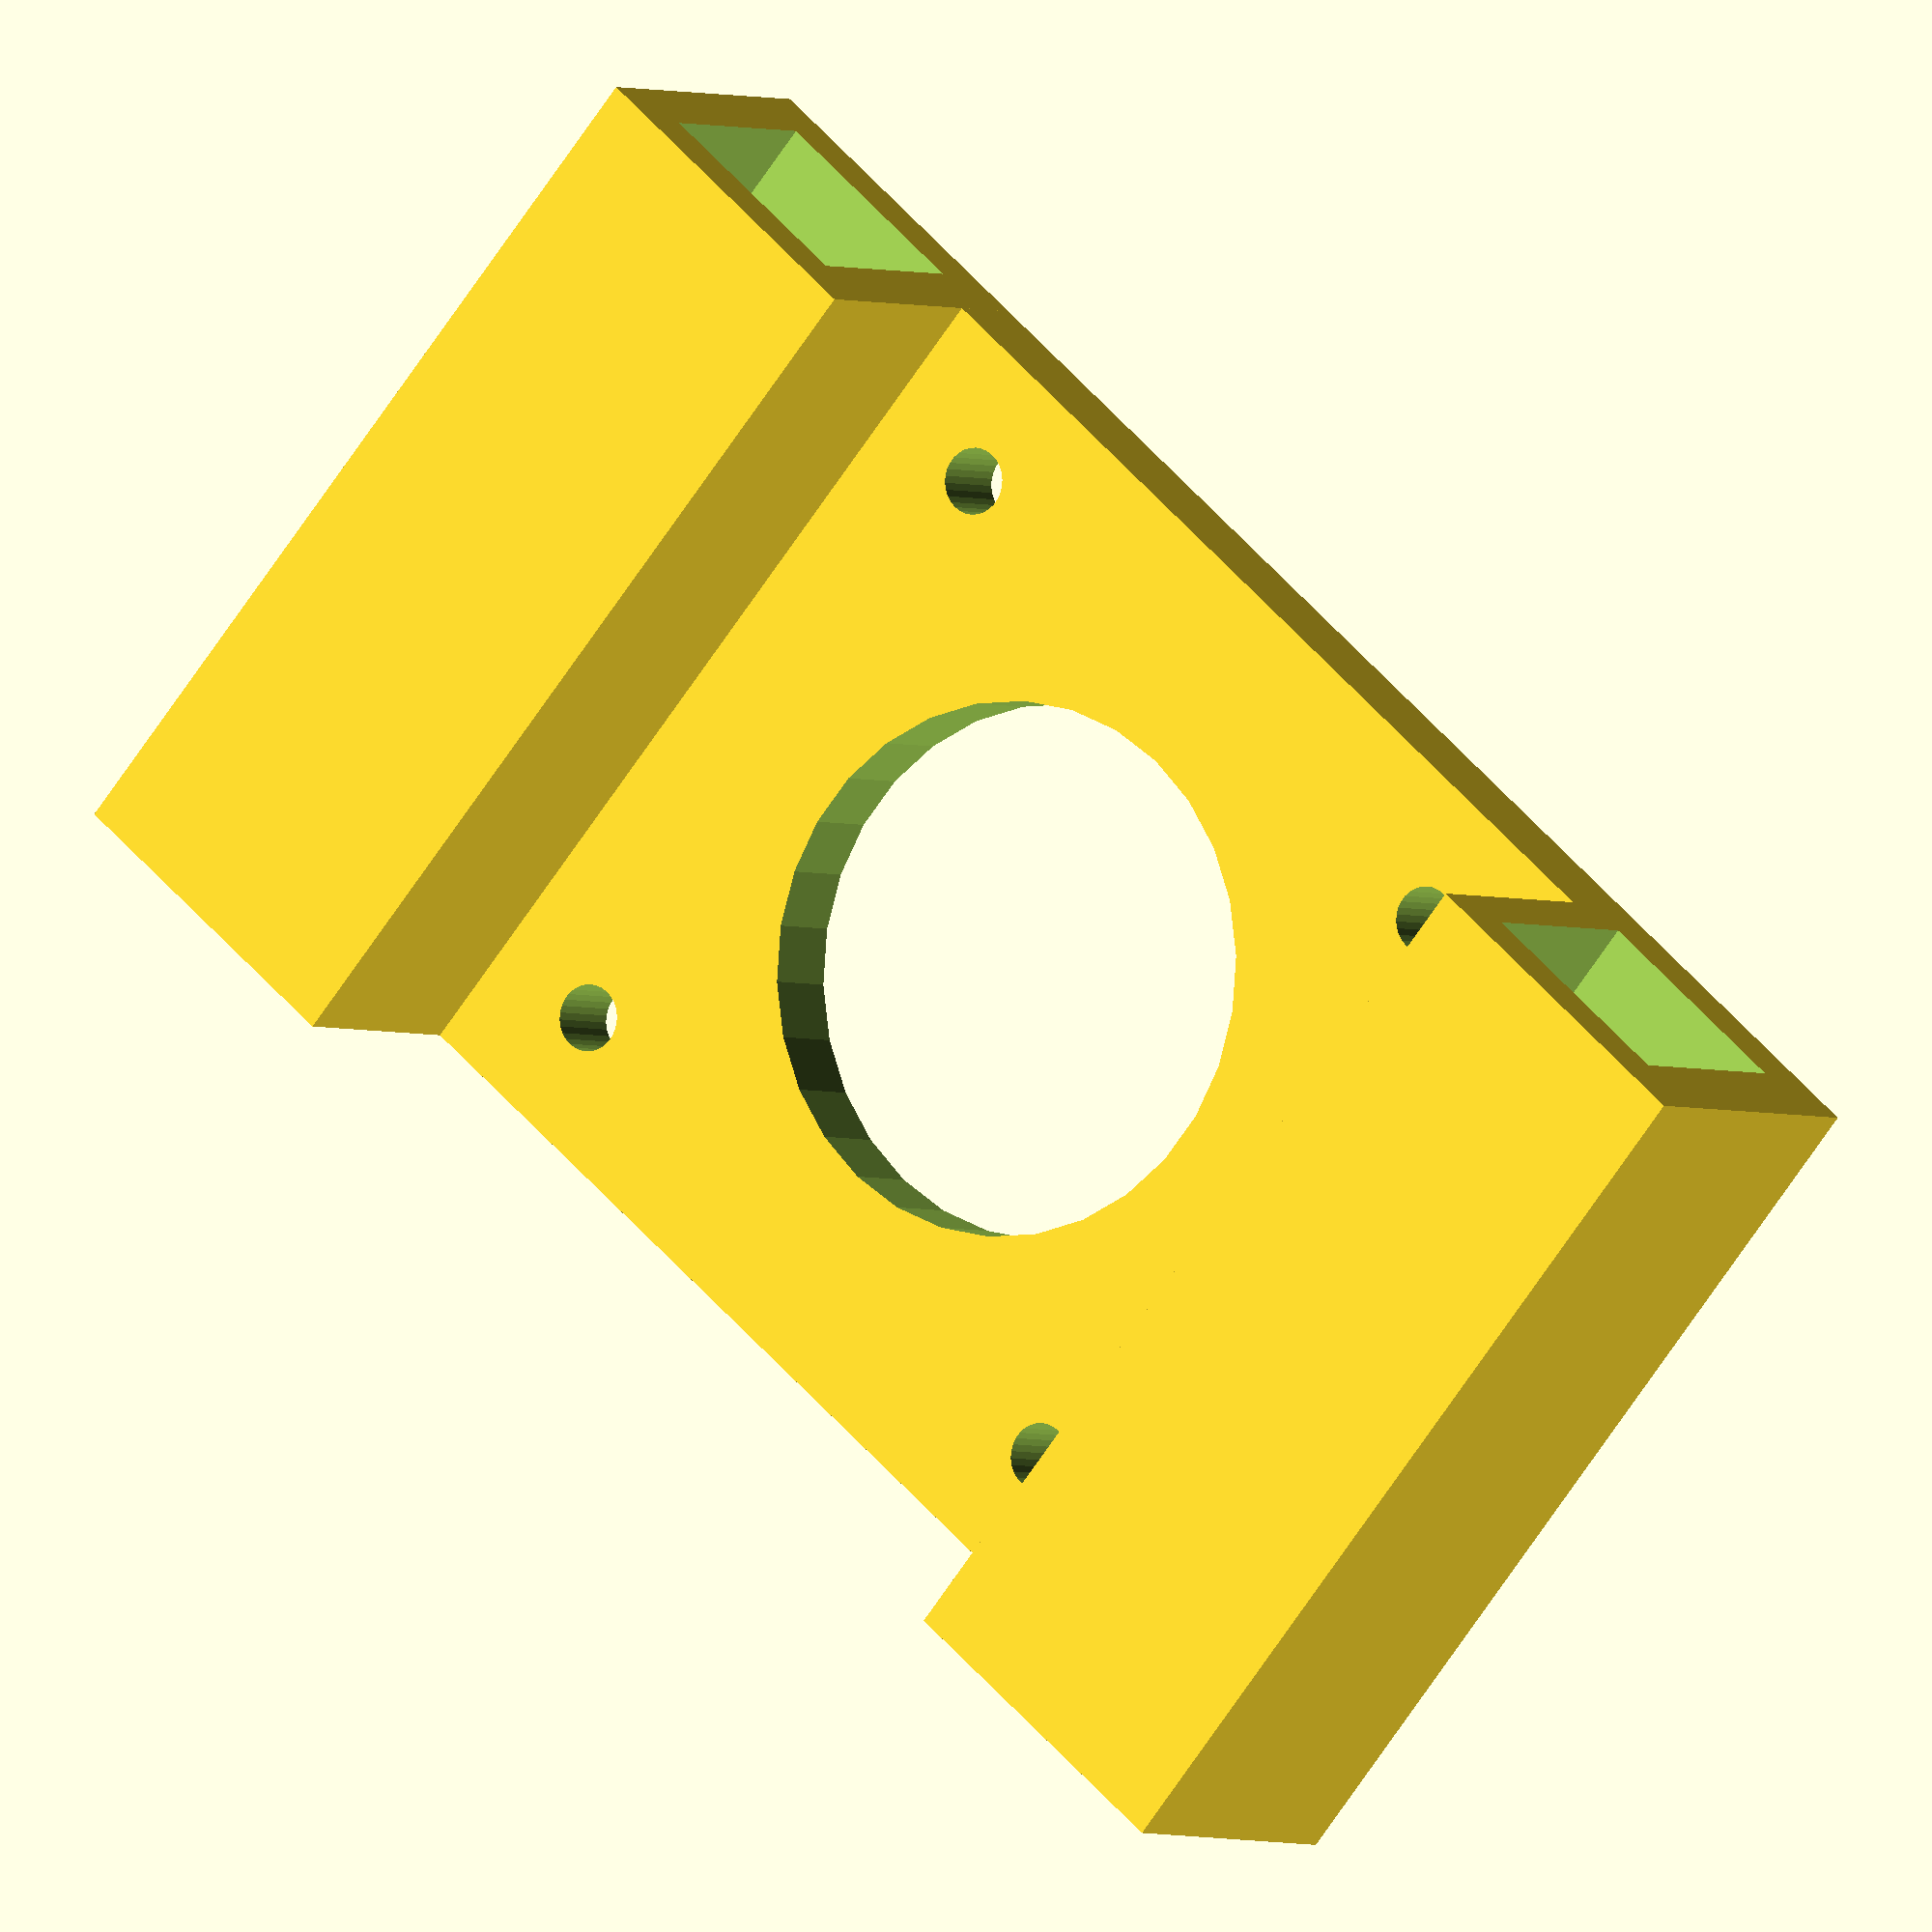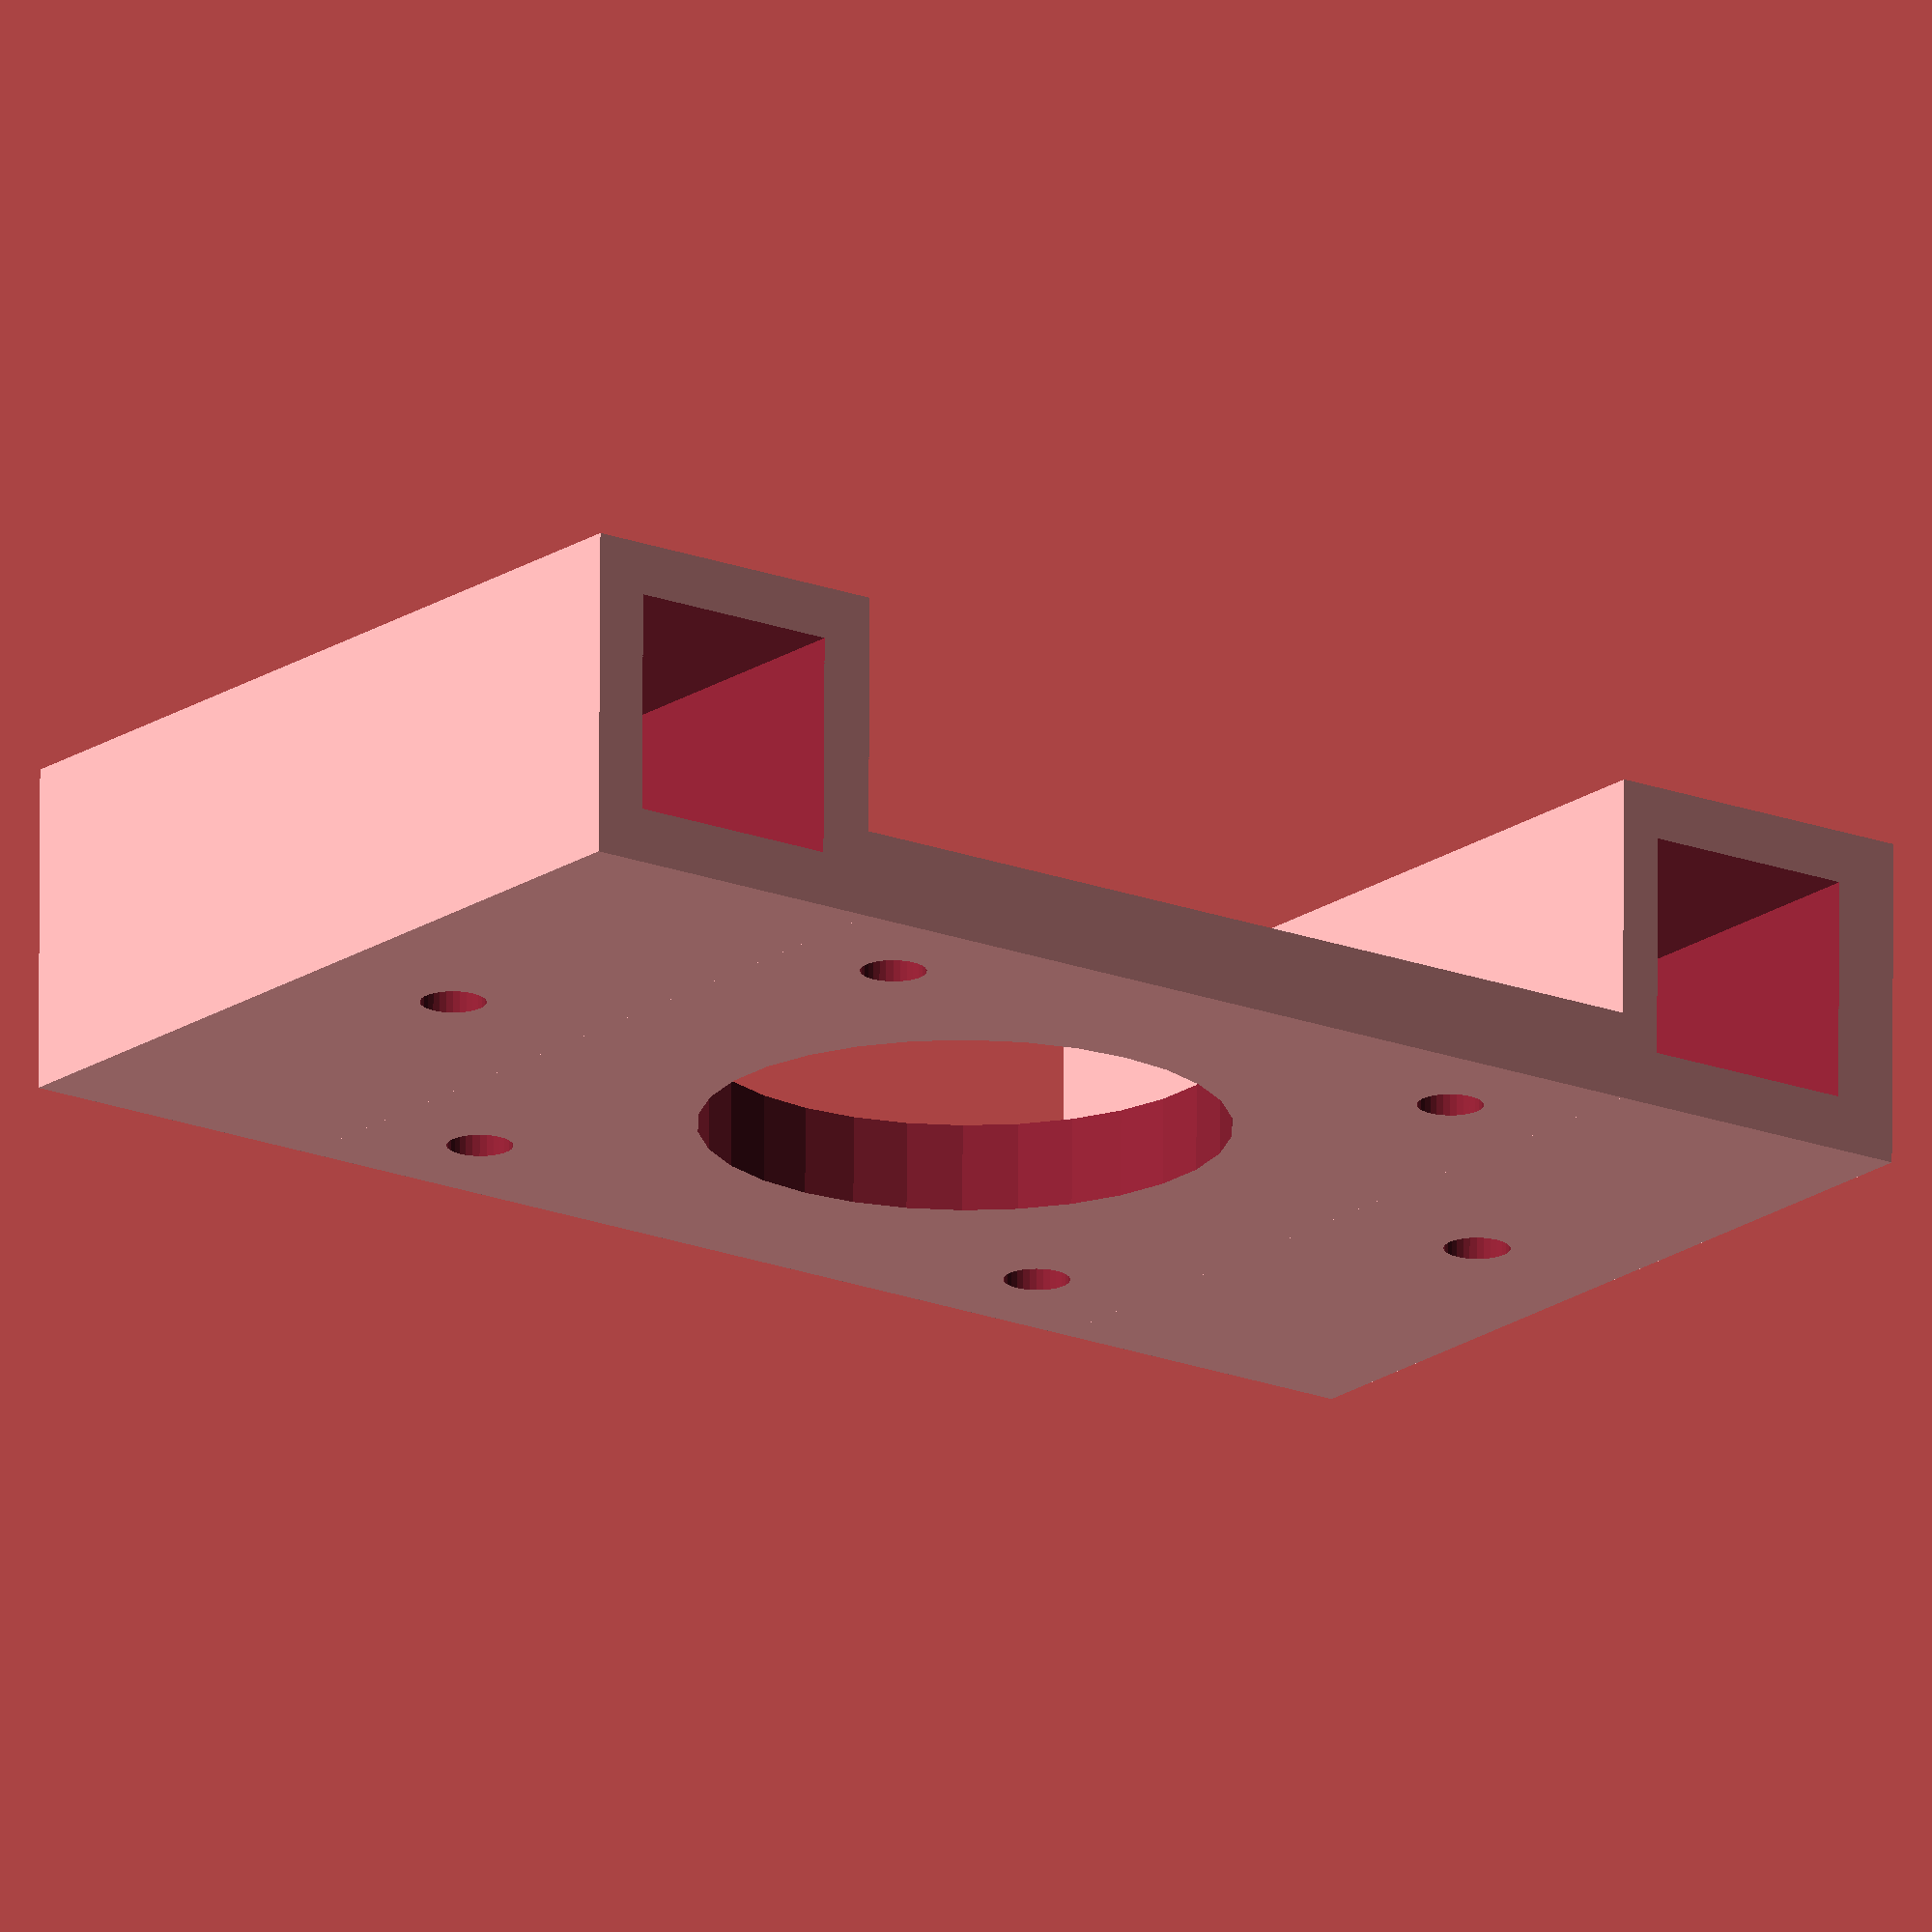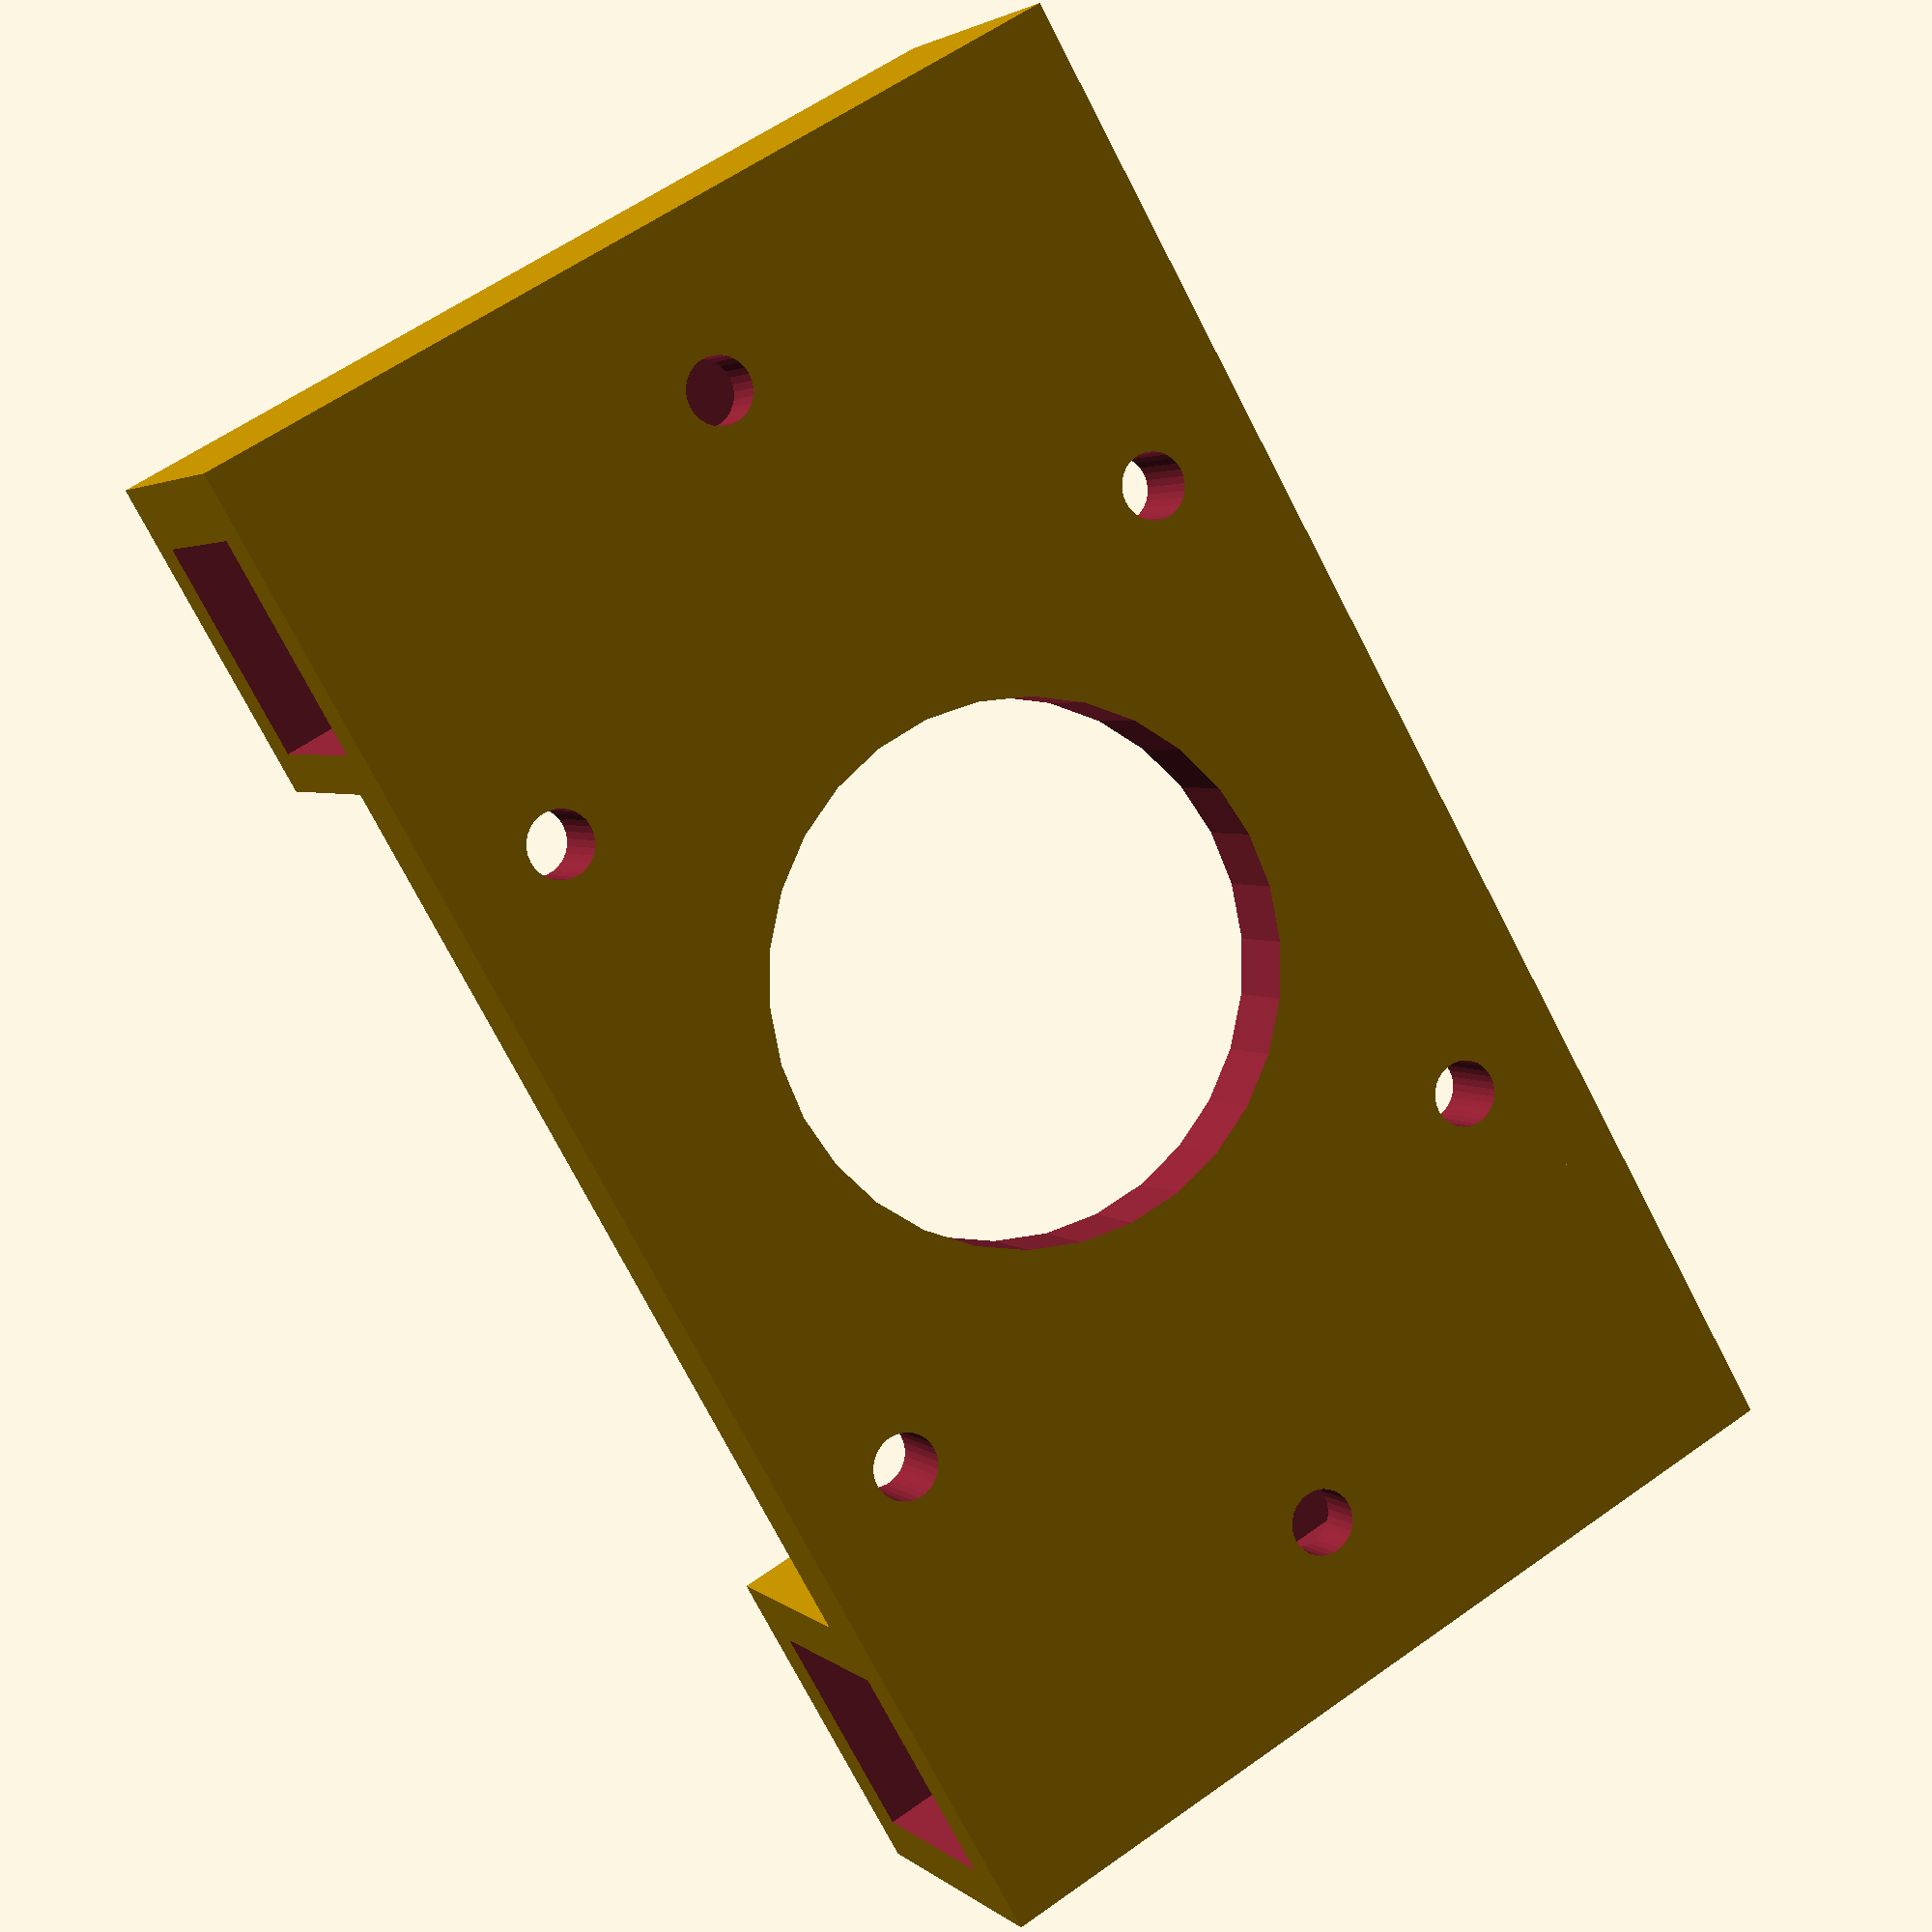
<openscad>
// =============================================
module gehauseUnten(t=[0,0,0],r=[0,0,0]) {
    translate(t)rotate(r)difference(){
      union(){
        translate([-42/2,-42/2-15,-0-2])cube([42,15,15]);
        translate([-42/2,+42/2,-0-2])cube([42,15,15]);
        translate([-42/2,-42/2,-0-2])cube([42,42,4]);
      }
      translate([0,0,-15-2.5])cylinder(r=24/2,5, h=30);
        
      translate([+15.5,-15.5,-0-2.5])cylinder(r=3/2,5, h=30, $fn=30);
      translate([-15.5,-15.5,-0-2.5])cylinder(r=3/2,5, h=30, $fn=30);
      translate([+15.5,+15.5,-0-2.5])cylinder(r=3/2,5, h=30, $fn=30);
      translate([-15.5,+15.5,-0-2.5])cylinder(r=3/2,5, h=30, $fn=30);
      
      
        translate([-50/2,-42/2-10-2,0.5])cube([50,10.1,10.1]);
        translate([-50/2,+42/2+2.5 ,0.5])cube([50,10.1,10.1]);
      
      translate([+56/2,+56/2,-18-0])rotate([0,0,0])cylinder(r=2,h=20, $fn=30);
      translate([+56/2,-56/2,-18-0])rotate([0,0,0])cylinder(r=2,h=20, $fn=30);
      translate([-56/2,+56/2,-18-0])rotate([0,0,0])cylinder(r=2,h=20, $fn=30);  
      translate([-56/2,-56/2,-18-0])rotate([0,0,0])cylinder(r=2,h=20, $fn=30); 
      translate([0,-57/2,-18-0])rotate([0,0,0])cylinder(r=1.5,h=20, $fn=30);
      translate([0,+57/2,-18-0])rotate([0,0,0])cylinder(r=1.5,h=20, $fn=30);
    }

}

gehauseUnten(t=[0,0,0],r=[0,0,0], ex=9.9);



</openscad>
<views>
elev=182.4 azim=130.5 roll=148.8 proj=o view=wireframe
elev=108.5 azim=233.4 roll=359.7 proj=o view=solid
elev=177.2 azim=29.7 roll=21.8 proj=p view=solid
</views>
